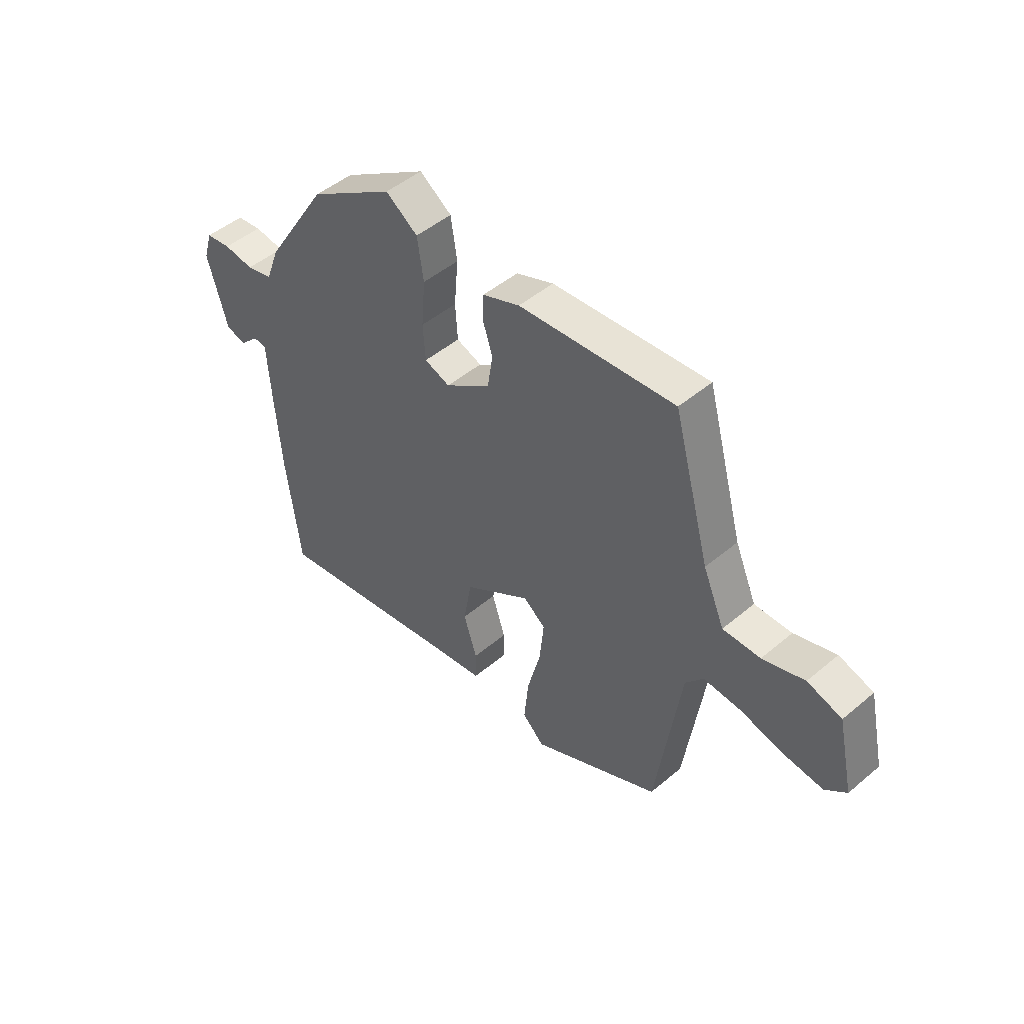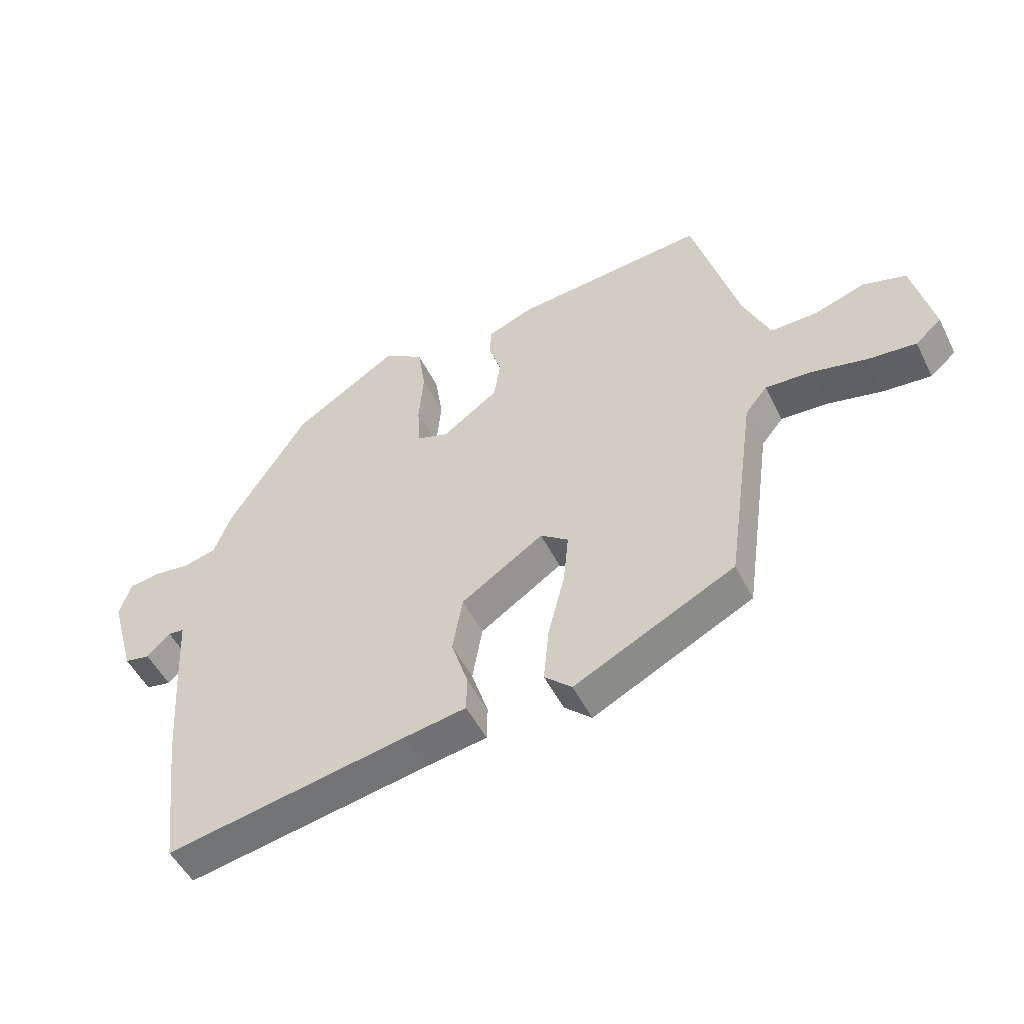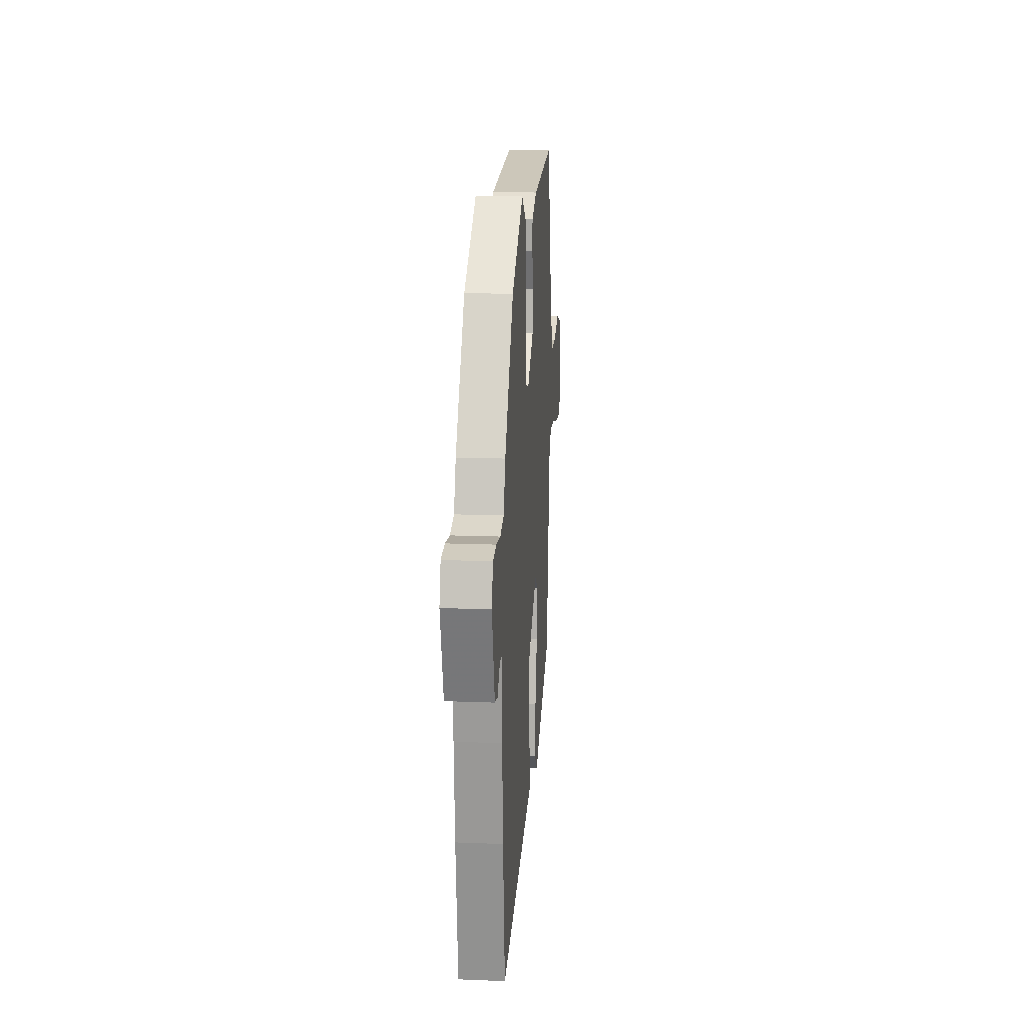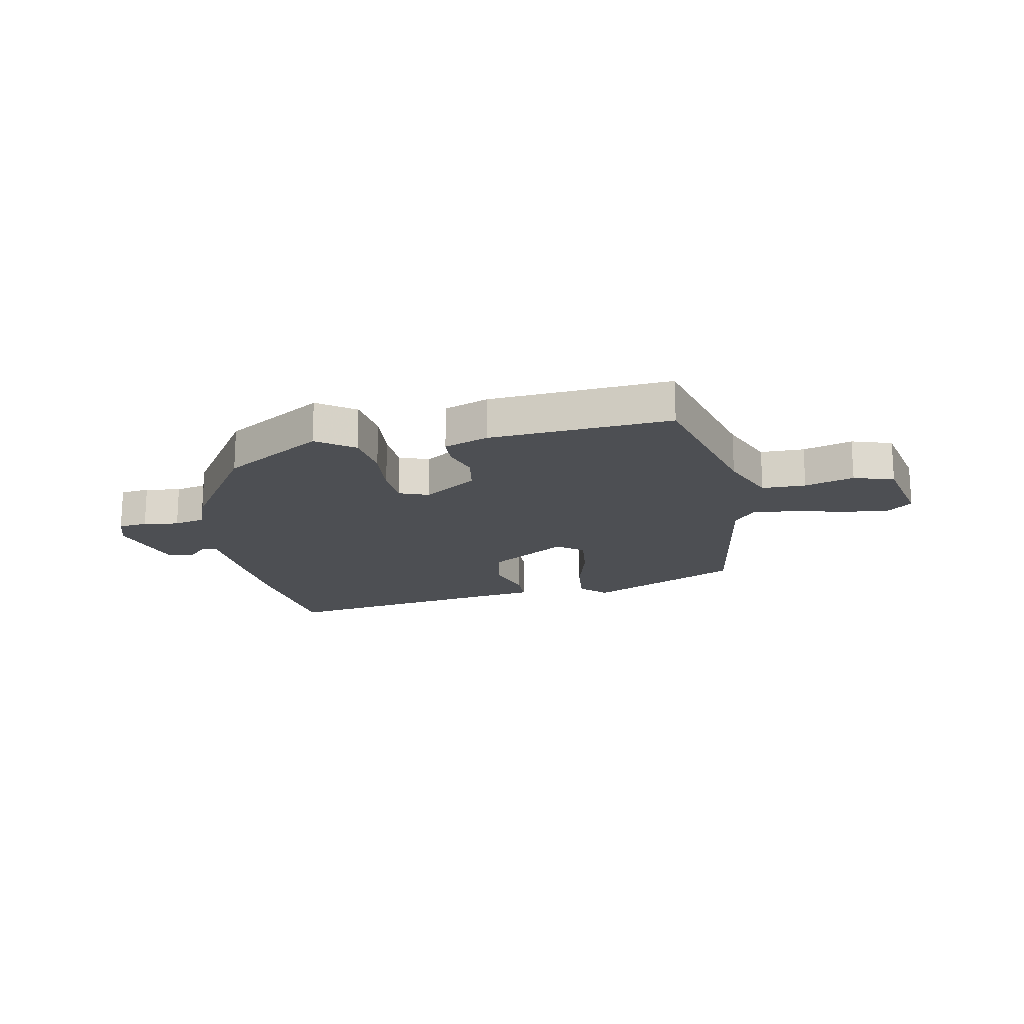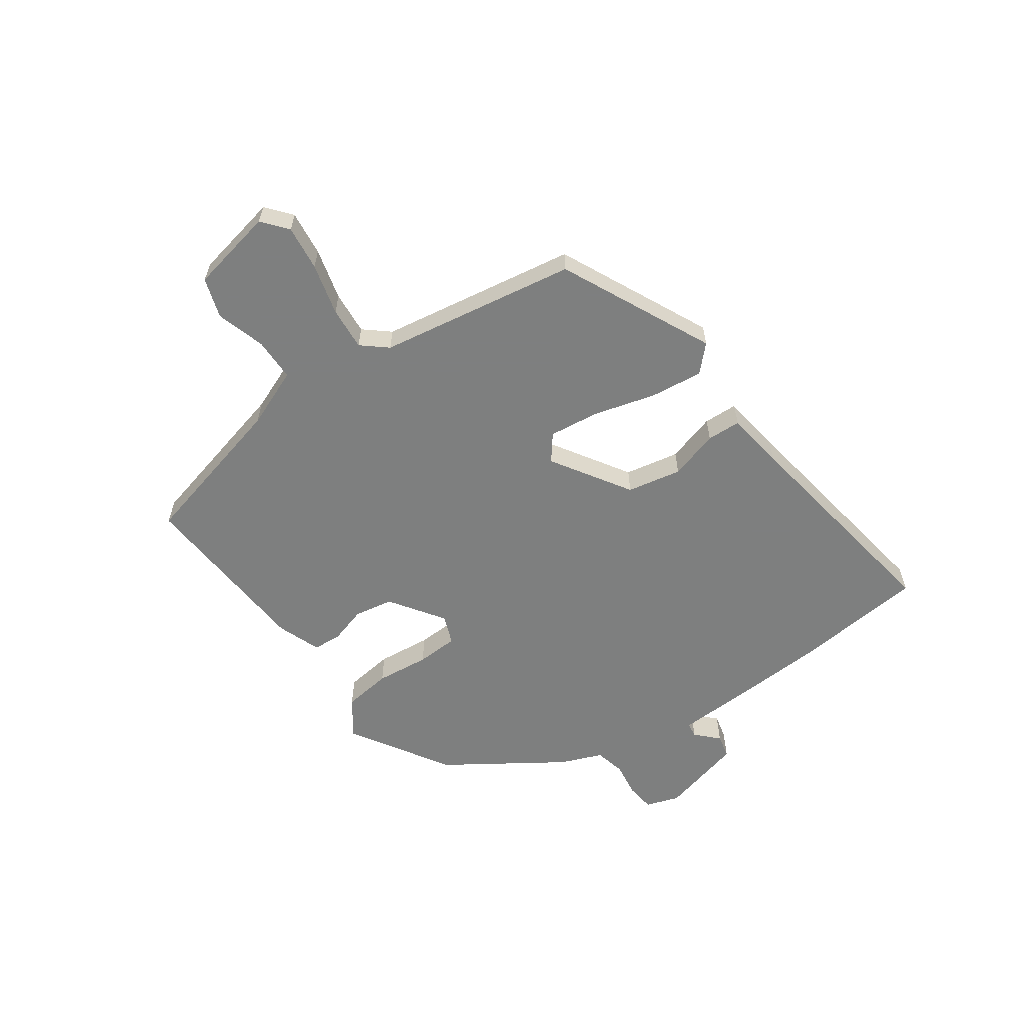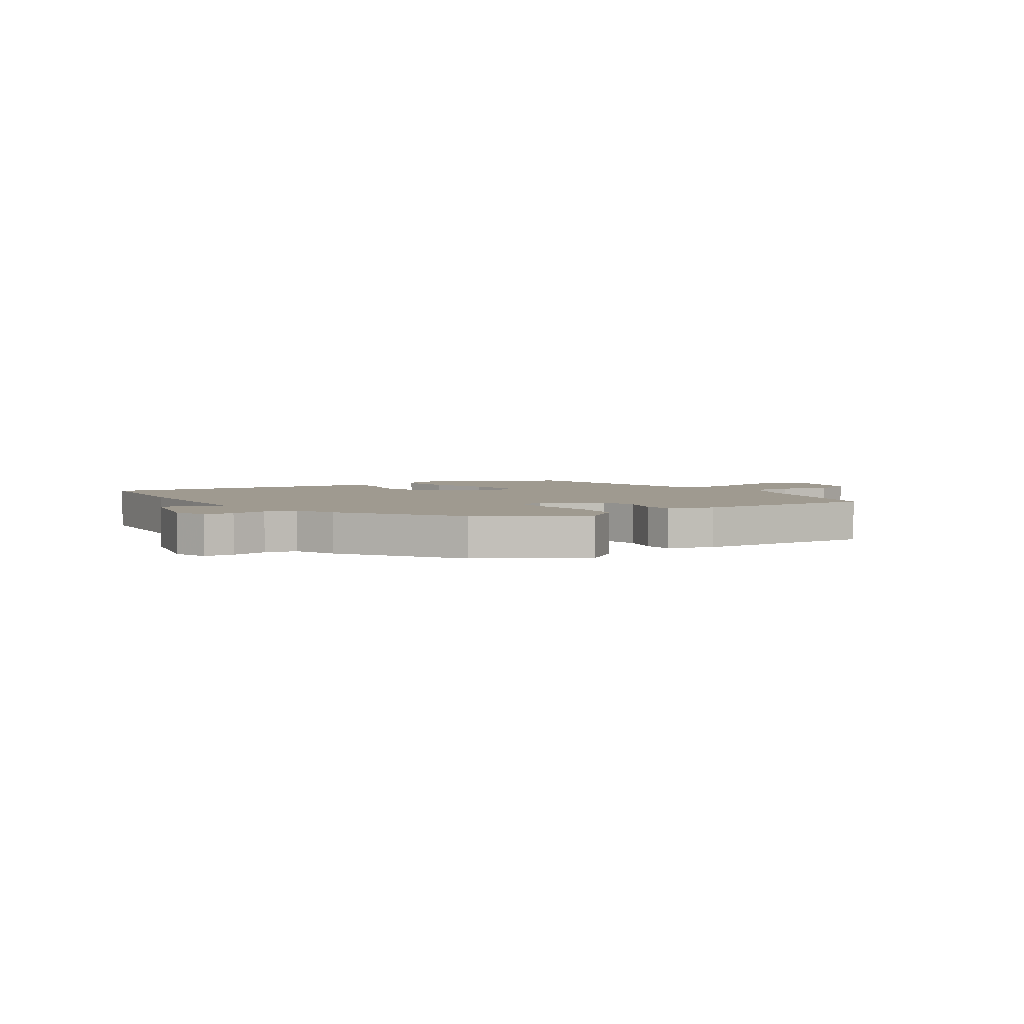
<metadata>
{"format":"obj","ext":"obj","renderer":"f3d","projection":"perspective","resolution":1024,"background":"white","views":[{"elev":48.3,"azim":46.8,"up":"+Z"},{"elev":-51.1,"azim":26.0,"up":"+Z"},{"elev":16.5,"azim":-85.4,"up":"+Z"},{"elev":-17.5,"azim":10.3,"up":"+Y"},{"elev":-59.6,"azim":124.0,"up":"+Y"},{"elev":3.9,"azim":-36.2,"up":"+Y"}]}
</metadata>
<code>
v -0.49 0.07 -0.581
v -0.519 0.07 -0.343
v -0.531 0.07 -0.18
v -0.539 0.07 -0.045
v -0.566 0.07 -0.042
v -0.605 0.07 -0.081
v -0.648 0.07 -0.072
v -0.69 0.07 0.077
v -0.671 0.07 0.138
v -0.619 0.07 0.145
v -0.556 0.07 0.137
v -0.501 0.07 0.151
v -0.473 0.07 0.226
v -0.341 0.07 0.435
v -0.164 0.07 0.549
v -0.097 0.07 0.503
v -0.084 0.07 0.416
v -0.092 0.07 0.319
v -0.087 0.07 0.244
v -0.034 0.07 0.225
v 0.061 0.07 0.293
v 0.072 0.07 0.364
v 0.051 0.07 0.429
v 0.053 0.07 0.481
v 0.131 0.07 0.512
v 0.455 0.07 0.54
v 0.532 0.07 0.26
v 0.577 0.07 0.155
v 0.655 0.07 0.156
v 0.742 0.07 0.184
v 0.814 0.07 0.162
v 0.848 0.07 0.011
v 0.804 0.07 -0.027
v 0.723 0.07 -0.019
v 0.63 0.07 0.003
v 0.552 0.07 0.008
v 0.515 0.07 -0.038
v 0.465 0.07 -0.393
v 0.195 0.07 -0.528
v 0.149 0.07 -0.485
v 0.158 0.07 -0.39
v 0.186 0.07 -0.279
v 0.195 0.07 -0.188
v 0.148 0.07 -0.153
v 0.009 0.07 -0.245
v -0.008 0.07 -0.343
v 0.02 0.07 -0.431
v 0.019 0.07 -0.492
v -0.086 0.07 -0.509
v -0.49 0 -0.581
v -0.519 0 -0.343
v -0.531 0 -0.18
v -0.539 0 -0.045
v -0.566 0 -0.042
v -0.605 0 -0.081
v -0.648 0 -0.072
v -0.69 0 0.077
v -0.671 0 0.138
v -0.619 0 0.145
v -0.556 0 0.137
v -0.501 0 0.151
v -0.473 0 0.226
v -0.341 0 0.435
v -0.164 0 0.549
v -0.097 0 0.503
v -0.084 0 0.416
v -0.092 0 0.319
v -0.087 0 0.244
v -0.034 0 0.225
v 0.061 0 0.293
v 0.072 0 0.364
v 0.051 0 0.429
v 0.053 0 0.481
v 0.131 0 0.512
v 0.455 0 0.54
v 0.532 0 0.26
v 0.577 0 0.155
v 0.655 0 0.156
v 0.742 0 0.184
v 0.814 0 0.162
v 0.848 0 0.011
v 0.804 0 -0.027
v 0.723 0 -0.019
v 0.63 0 0.003
v 0.552 0 0.008
v 0.515 0 -0.038
v 0.465 0 -0.393
v 0.195 0 -0.528
v 0.149 0 -0.485
v 0.158 0 -0.39
v 0.186 0 -0.279
v 0.195 0 -0.188
v 0.148 0 -0.153
v 0.009 0 -0.245
v -0.008 0 -0.343
v 0.02 0 -0.431
v 0.019 0 -0.492
v -0.086 0 -0.509
f 46 47 48 49
f 45 46 49 1
f 39 40 41 42
f 37 38 39 42
f 36 37 42 43
f 32 33 34 35
f 32 35 36
f 29 30 31 32
f 28 29 32 36
f 27 28 36 43
f 22 23 24 25
f 21 22 25 26
f 20 21 26 27
f 15 16 17 18
f 15 18 19
f 12 13 14 15
f 12 15 19
f 11 12 19 20
f 9 10 11
f 8 9 11
f 5 6 7 8
f 4 5 8 11
f 1 2 3 4
f 45 1 4
f 44 45 4 11
f 27 43 44
f 11 20 27 44
f 98 97 96 95
f 50 98 95 94
f 91 90 89 88
f 91 88 87 86
f 92 91 86 85
f 84 83 82 81
f 85 84 81
f 81 80 79 78
f 85 81 78 77
f 92 85 77 76
f 74 73 72 71
f 75 74 71 70
f 76 75 70 69
f 67 66 65 64
f 68 67 64
f 64 63 62 61
f 68 64 61
f 69 68 61 60
f 60 59 58
f 60 58 57
f 57 56 55 54
f 60 57 54 53
f 53 52 51 50
f 53 50 94
f 60 53 94 93
f 93 92 76
f 93 76 69 60
f 1 50 51 2
f 2 51 52 3
f 3 52 53 4
f 4 53 54 5
f 5 54 55 6
f 6 55 56 7
f 7 56 57 8
f 8 57 58 9
f 9 58 59 10
f 10 59 60 11
f 11 60 61 12
f 12 61 62 13
f 13 62 63 14
f 14 63 64 15
f 15 64 65 16
f 16 65 66 17
f 17 66 67 18
f 18 67 68 19
f 19 68 69 20
f 20 69 70 21
f 21 70 71 22
f 22 71 72 23
f 23 72 73 24
f 24 73 74 25
f 25 74 75 26
f 26 75 76 27
f 27 76 77 28
f 28 77 78 29
f 29 78 79 30
f 30 79 80 31
f 31 80 81 32
f 32 81 82 33
f 33 82 83 34
f 34 83 84 35
f 35 84 85 36
f 36 85 86 37
f 37 86 87 38
f 38 87 88 39
f 39 88 89 40
f 40 89 90 41
f 41 90 91 42
f 42 91 92 43
f 43 92 93 44
f 44 93 94 45
f 45 94 95 46
f 46 95 96 47
f 47 96 97 48
f 48 97 98 49
f 49 98 50 1

</code>
